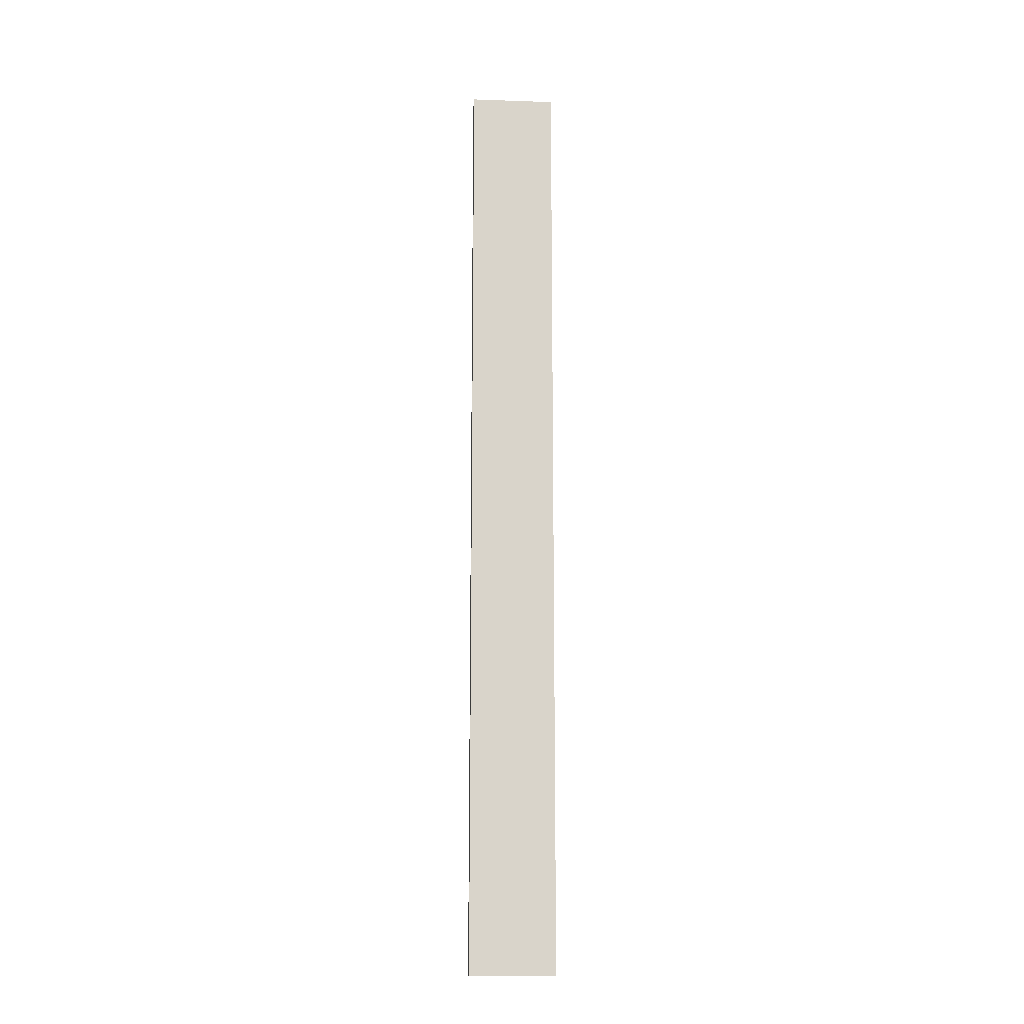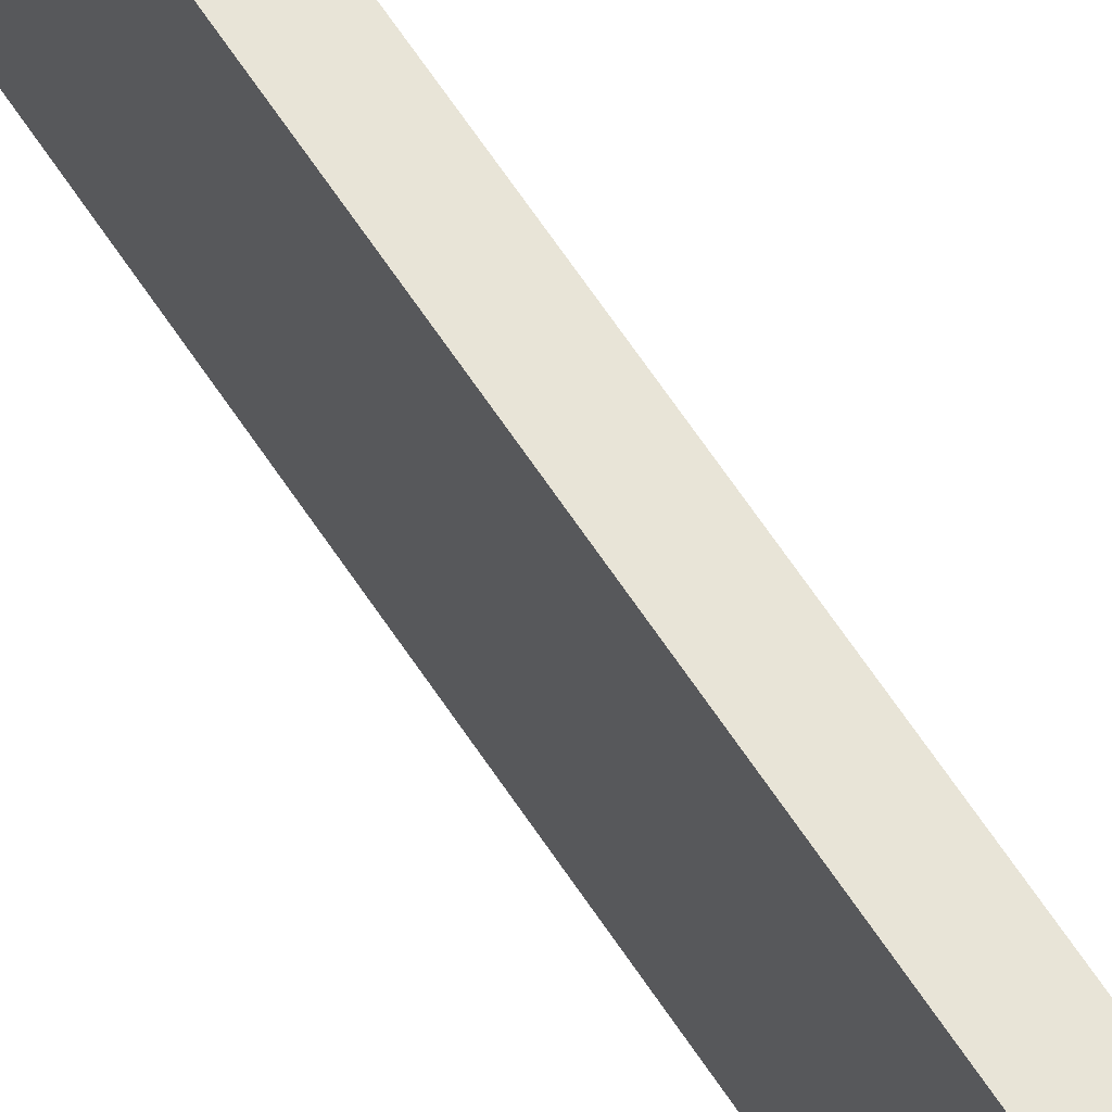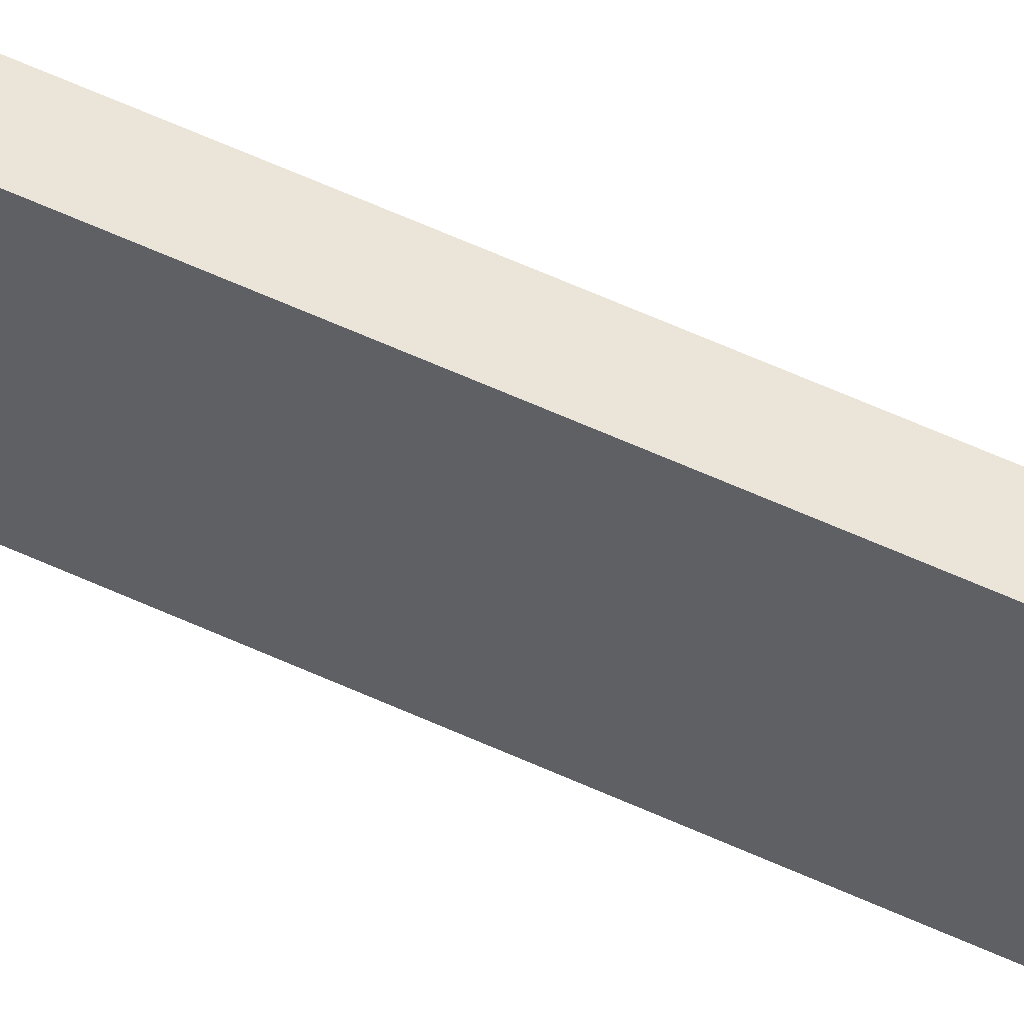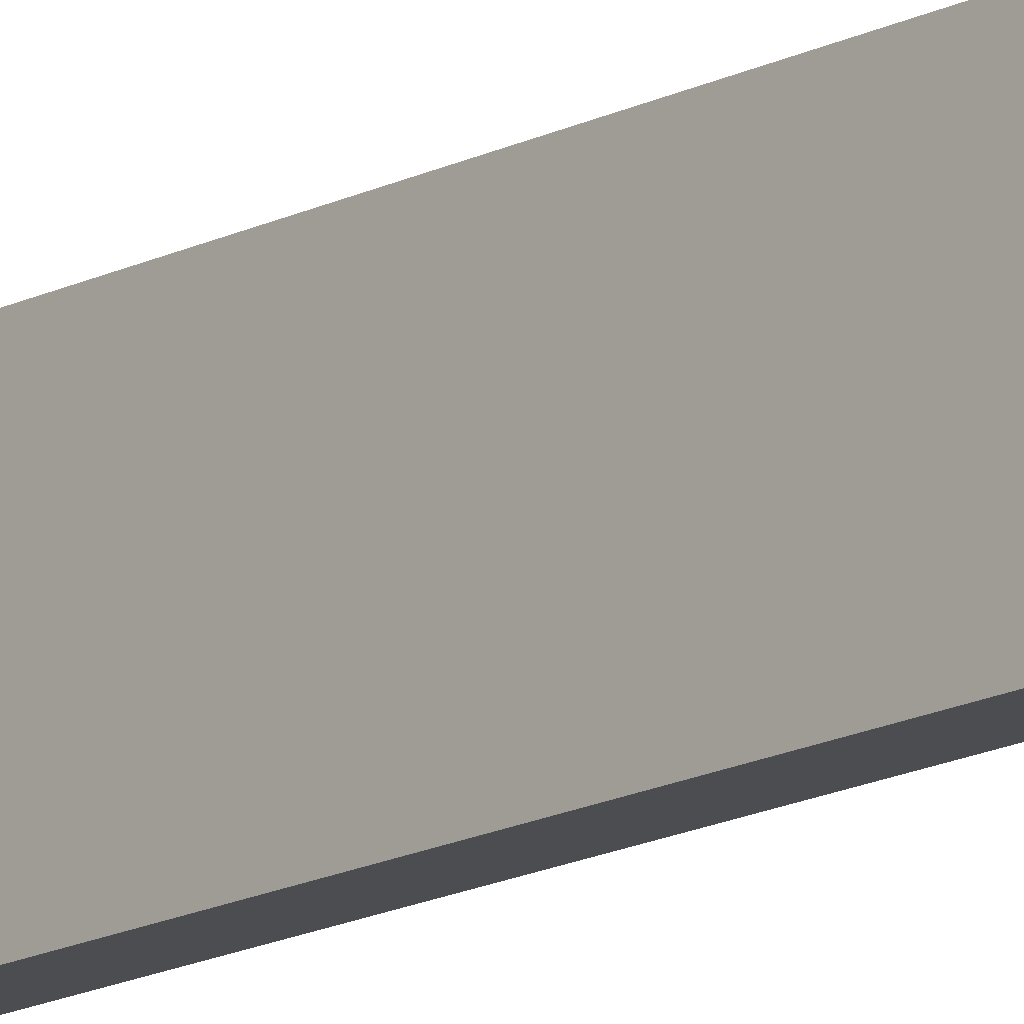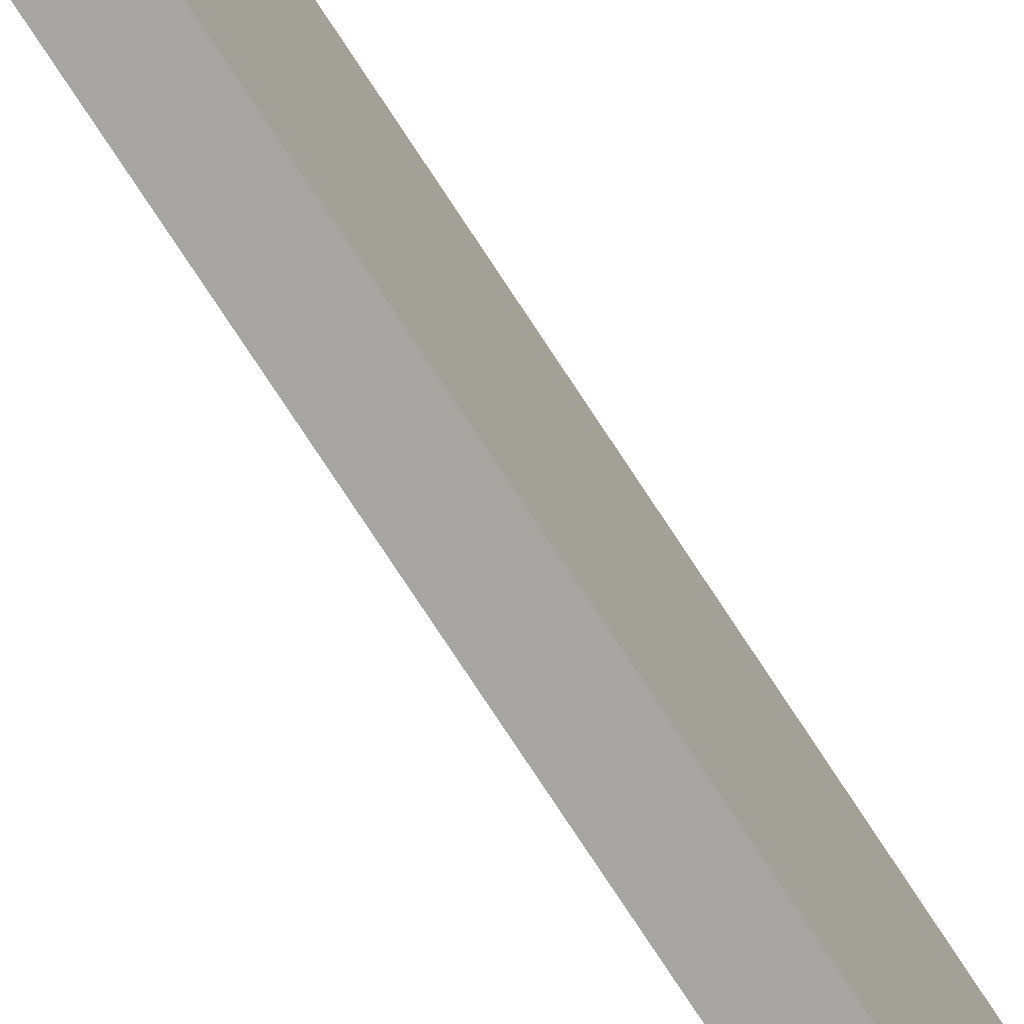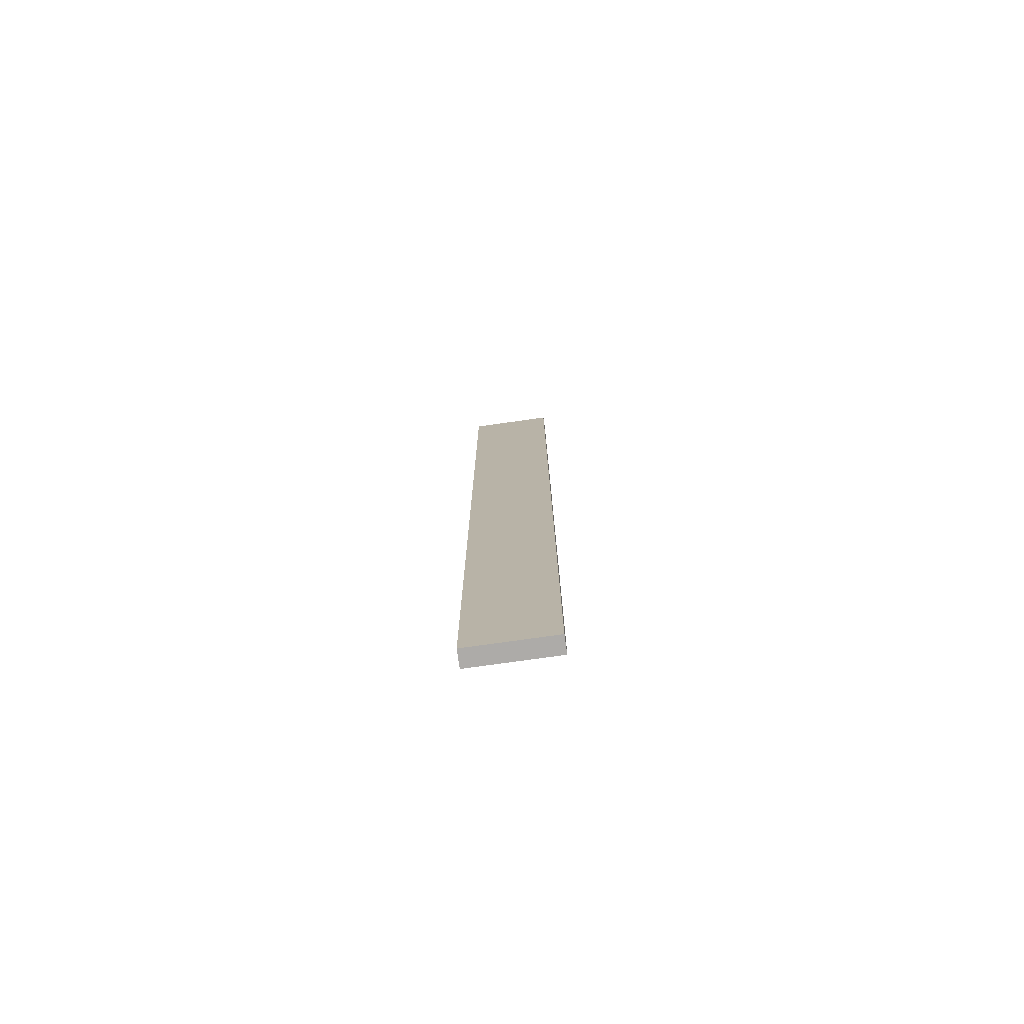
<metadata>
{"format":"obj","ext":"obj","renderer":"f3d","projection":"perspective","resolution":1024,"background":"white","views":[{"elev":-14.5,"azim":-94.3,"up":"+Z"},{"elev":61.3,"azim":147.4,"up":"+Y"},{"elev":59.1,"azim":-64.6,"up":"+Y"},{"elev":-15.7,"azim":-42.8,"up":"+Y"},{"elev":-73.6,"azim":-147.1,"up":"+Y"},{"elev":-76.5,"azim":98.0,"up":"+Z"}]}
</metadata>
<code>
o
v -6.1 0.7 4.8
v -6.1 0.7 1.7
v -6.1 0.7 -0.7
v -6.1 1.2 4.8
v -6.1 1.2 1.7
v -6.1 1.2 -0.7
v -6 0.7 4.8
v -6 0.7 1.7
v -6 0.7 -0.7
v -6 1.2 4.8
v -6 1.2 1.7
v -6 1.2 -0.7
v -6.1 0.7 4.8
v -6.1 1.2 4.8
v -6 0.7 4.8
v -6 1.2 4.8
v -6.1 0.7 -0.7
v -6.1 1.2 -0.7
v -6 0.7 -0.7
v -6 1.2 -0.7
v -6.1 0.7 4.8
v -6 0.7 4.8
v -6.1 0.7 1.7
v -6 0.7 1.7
v -6.1 0.7 -0.7
v -6 0.7 -0.7
v -6.1 1.2 4.8
v -6 1.2 4.8
v -6.1 1.2 1.7
v -6 1.2 1.7
v -6.1 1.2 -0.7
v -6 1.2 -0.7
f 4 2 1
f 5 3 2
f 5 2 4
f 6 3 5
f 7 8 10
f 8 9 11
f 10 8 11
f 11 9 12
f 15 14 13
f 16 14 15
f 17 18 19
f 19 18 20
f 23 22 21
f 24 22 23
f 25 24 23
f 26 24 25
f 27 28 29
f 29 28 30
f 29 30 31
f 31 30 32

</code>
